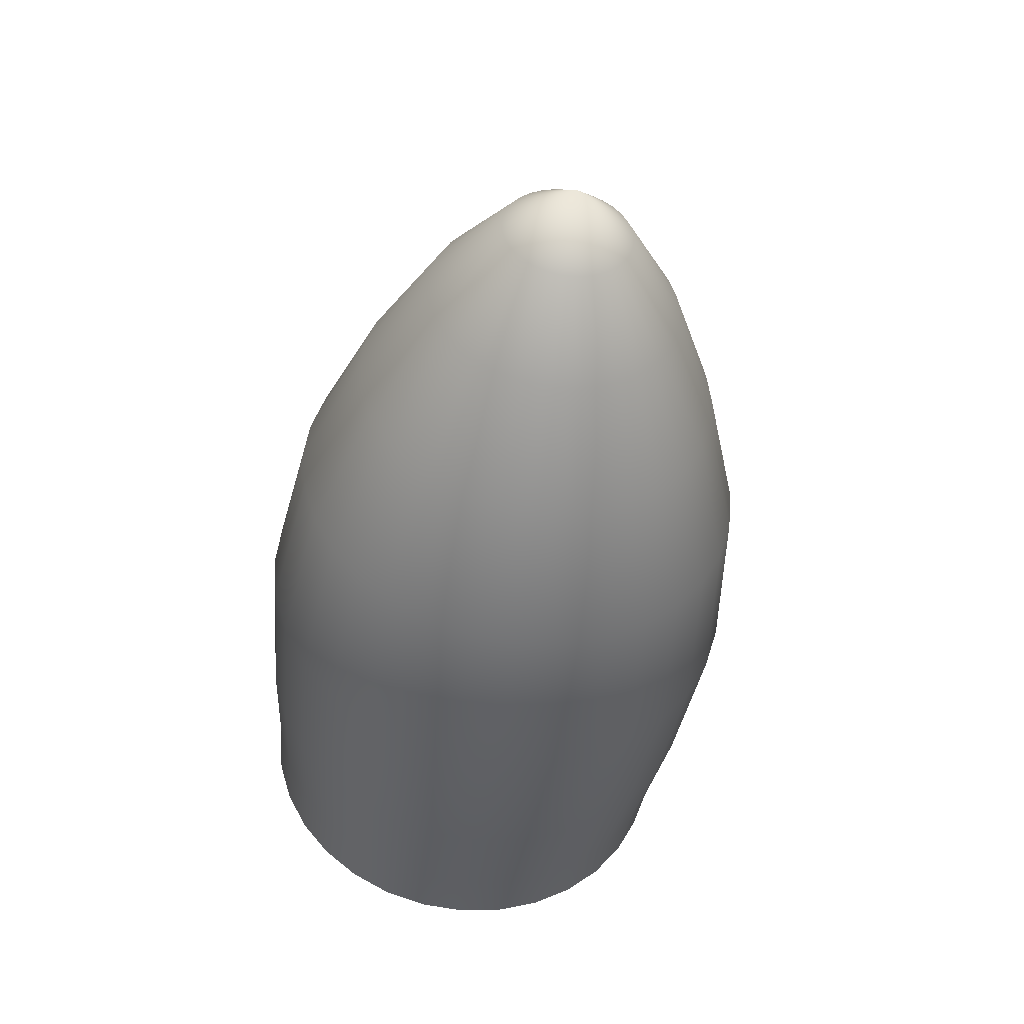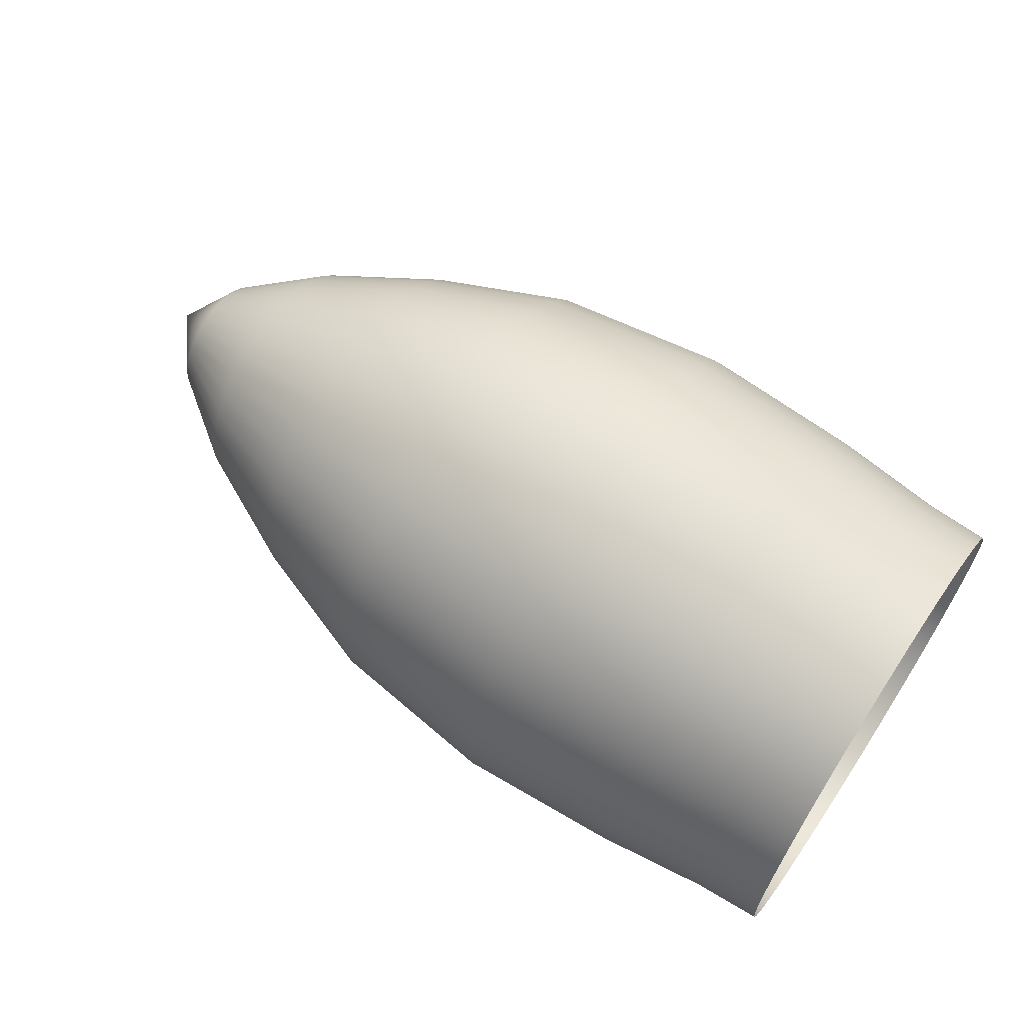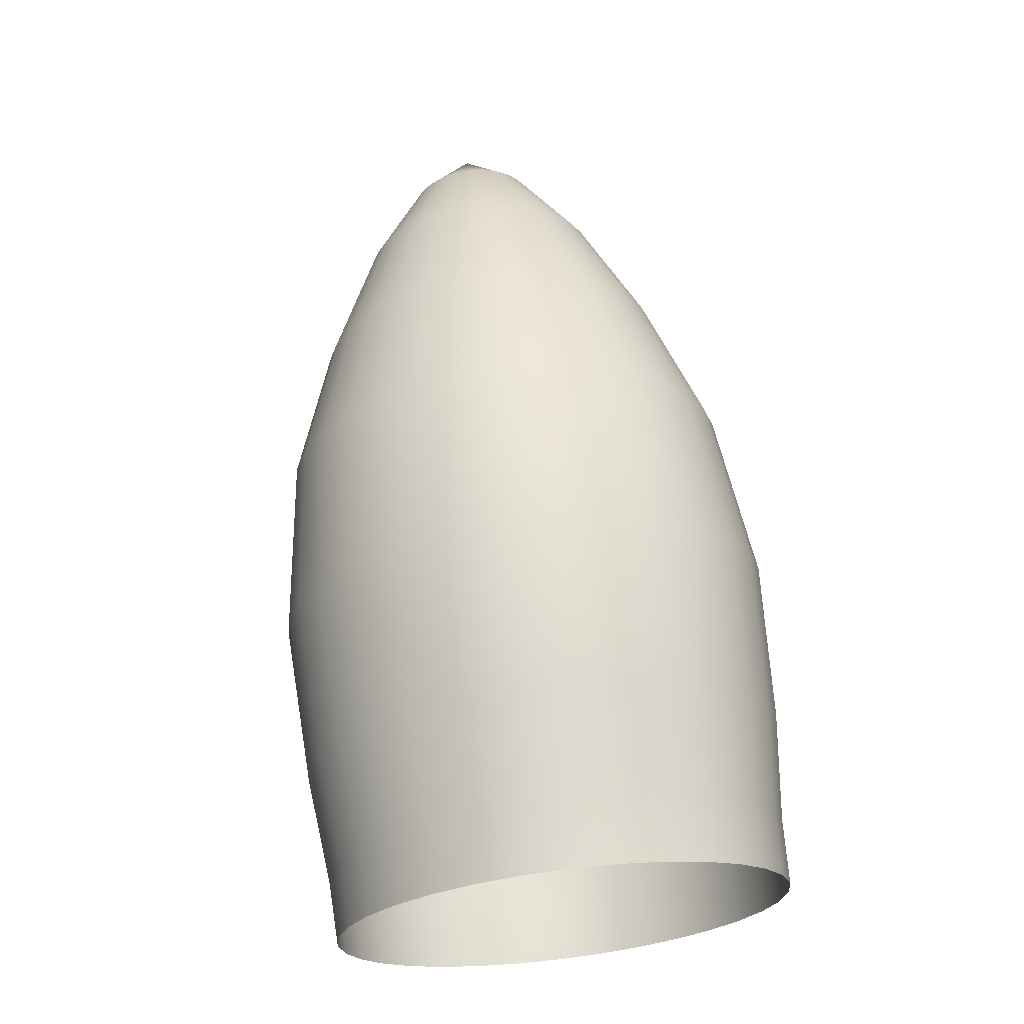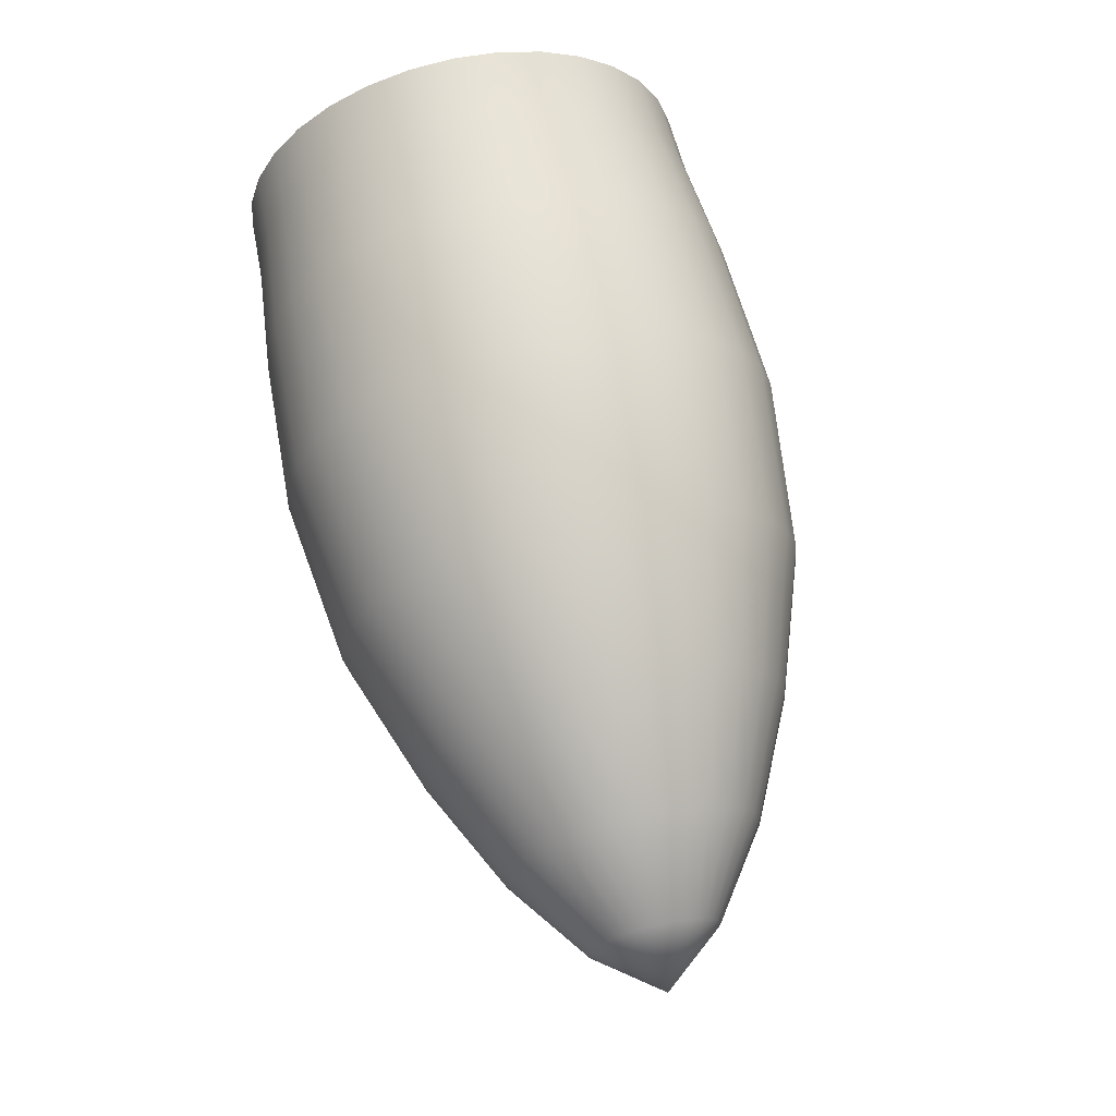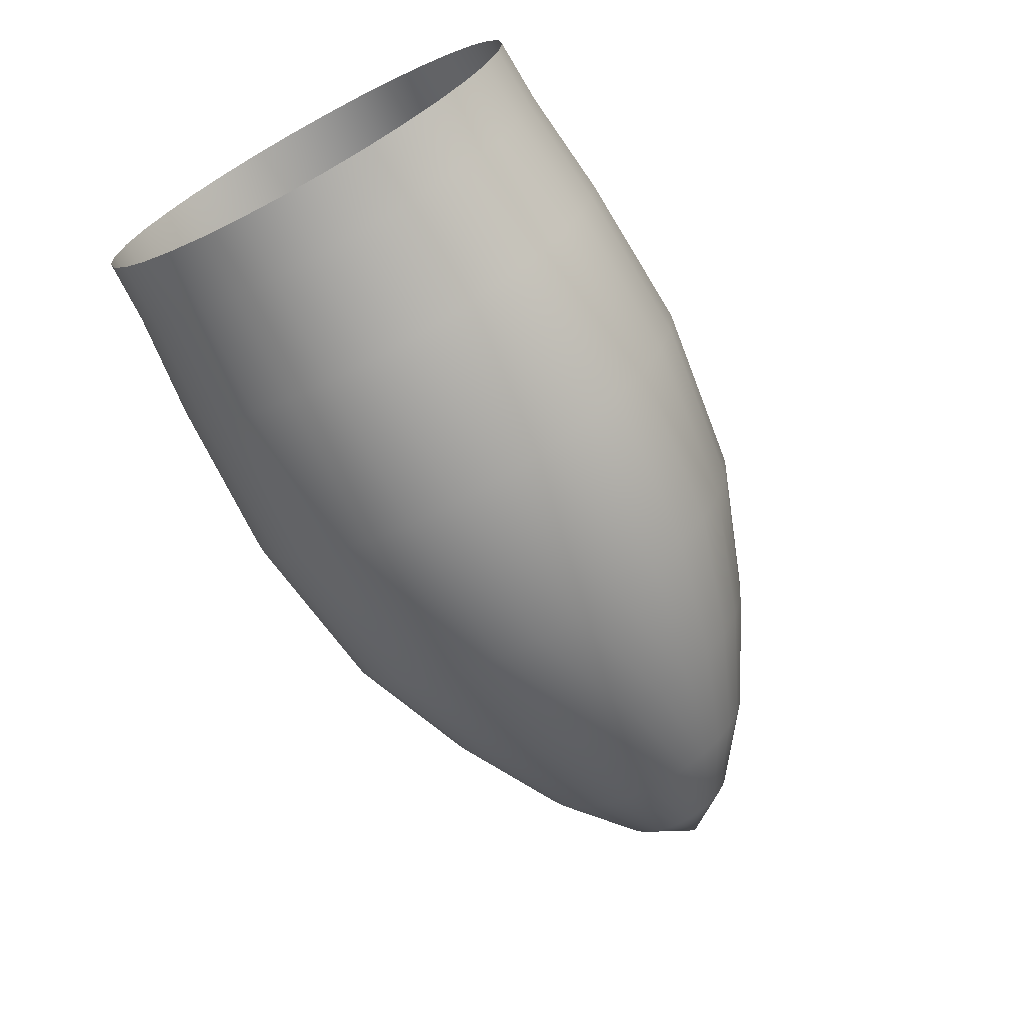
<metadata>
{"format":"obj","ext":"obj","renderer":"f3d","projection":"perspective","resolution":1024,"background":"white","views":[{"elev":-42.6,"azim":82.3,"up":"+Y"},{"elev":64.9,"azim":-146.3,"up":"+Y"},{"elev":67.5,"azim":-96.8,"up":"+Y"},{"elev":68.0,"azim":76.8,"up":"+Y"},{"elev":-69.7,"azim":-61.7,"up":"+Z"}]}
</metadata>
<code>
o Sphere
v 0.1553 0 -0.5556
v -0.7958 0 -0.7737
v -1.617 0 -0.7107
v -1.812 -0 -0.7024
v 0.7707 -0.03806 -0.1913
v 0.5093 -0.07466 -0.3753
v 0.1553 -0.1084 -0.5449
v -0.2669 -0.1379 -0.6932
v -0.7958 -0.1509 -0.7588
v -1.285 -0.146 -0.7339
v -1.617 -0.1387 -0.6971
v -1.812 -0.137 -0.6889
v 0.7707 -0.07466 -0.1802
v 0.5093 -0.1464 -0.3536
v 0.1553 -0.2126 -0.5133
v -0.2669 -0.2705 -0.653
v -0.7958 -0.2961 -0.7148
v -1.285 -0.2864 -0.6913
v -1.617 -0.272 -0.6566
v -1.812 -0.2688 -0.649
v 0.7707 -0.1084 -0.1622
v 0.5093 -0.2126 -0.3182
v 0.1553 -0.3087 -0.4619
v -0.2669 -0.3927 -0.5877
v -0.7958 -0.4298 -0.6433
v -1.285 -0.4157 -0.6222
v -1.617 -0.3949 -0.591
v -1.812 -0.3902 -0.584
v 0.7707 -0.1379 -0.1379
v 0.5093 -0.2706 -0.2706
v 0.1553 -0.3928 -0.3928
v -0.2669 -0.4998 -0.4998
v -0.7958 -0.5471 -0.5471
v -1.285 -0.5291 -0.5291
v -1.617 -0.5026 -0.5026
v -1.812 -0.4967 -0.4967
v 0.7707 -0.1622 -0.1084
v 0.5093 -0.3182 -0.2126
v 0.1553 -0.4619 -0.3087
v -0.2669 -0.5877 -0.3927
v -0.7958 -0.6433 -0.4298
v -1.285 -0.6222 -0.4157
v -1.617 -0.591 -0.3949
v -1.812 -0.584 -0.3902
v 0.9258 0 0
v 0.7707 -0.1802 -0.07466
v 0.5093 -0.3536 -0.1464
v 0.1553 -0.5133 -0.2126
v -0.2669 -0.653 -0.2705
v -0.7958 -0.7148 -0.2961
v -1.285 -0.6913 -0.2864
v -1.617 -0.6566 -0.272
v -1.812 -0.649 -0.2688
v 0.7707 -0.1913 -0.03806
v 0.5093 -0.3753 -0.07466
v 0.1553 -0.5449 -0.1084
v -0.2669 -0.6932 -0.1379
v -0.7958 -0.7588 -0.1509
v -1.285 -0.7339 -0.146
v -1.617 -0.6971 -0.1387
v -1.812 -0.6889 -0.137
v 0.7707 -0.1951 0
v 0.5093 -0.3827 0
v 0.1553 -0.5556 0
v -0.2669 -0.7068 -0
v -0.7958 -0.7737 0
v -1.285 -0.7483 -0
v -1.617 -0.7107 0
v -1.812 -0.7024 0
v 0.7707 -0.1913 0.03806
v 0.5093 -0.3753 0.07466
v 0.1553 -0.5449 0.1084
v -0.2669 -0.6932 0.1379
v -0.7958 -0.7588 0.1509
v -1.285 -0.7339 0.146
v -1.617 -0.6971 0.1387
v -1.812 -0.6889 0.137
v 0.7707 -0.1802 0.07466
v 0.5093 -0.3536 0.1464
v 0.1553 -0.5133 0.2126
v -0.2669 -0.653 0.2705
v -0.7958 -0.7148 0.2961
v -1.285 -0.6913 0.2864
v -1.617 -0.6566 0.272
v -1.812 -0.649 0.2688
v 0.7707 -0.1622 0.1084
v 0.5093 -0.3182 0.2126
v 0.1553 -0.4619 0.3087
v -0.2669 -0.5877 0.3927
v -0.7958 -0.6433 0.4298
v -1.285 -0.6222 0.4157
v -1.617 -0.591 0.3949
v -1.812 -0.584 0.3902
v 0.7707 -0.1379 0.1379
v 0.5093 -0.2706 0.2706
v 0.1553 -0.3928 0.3928
v -0.2669 -0.4998 0.4998
v -0.7958 -0.5471 0.5471
v -1.285 -0.5291 0.5291
v -1.617 -0.5026 0.5026
v -1.812 -0.4967 0.4967
v 0.7707 -0.1084 0.1622
v 0.5093 -0.2126 0.3182
v 0.1553 -0.3087 0.4619
v -0.2669 -0.3927 0.5877
v -0.7958 -0.4298 0.6433
v -1.285 -0.4157 0.6222
v -1.617 -0.3949 0.591
v -1.812 -0.3902 0.584
v 0.7707 -0.07466 0.1802
v 0.5093 -0.1464 0.3536
v 0.1553 -0.2126 0.5133
v -0.2669 -0.2705 0.653
v -0.7958 -0.2961 0.7148
v -1.285 -0.2864 0.6913
v -1.617 -0.272 0.6566
v -1.812 -0.2688 0.649
v 0.7707 -0.03806 0.1913
v 0.5093 -0.07466 0.3753
v 0.1553 -0.1084 0.5449
v -0.2669 -0.1379 0.6932
v -0.7958 -0.1509 0.7588
v -1.285 -0.146 0.7339
v -1.617 -0.1387 0.6971
v -1.812 -0.137 0.6889
v 0.7707 0 0.1951
v 0.5093 0 0.3827
v 0.1553 0 0.5556
v -0.2669 0 0.7068
v -0.7958 0 0.7737
v -1.285 -0 0.7483
v -1.617 0 0.7107
v -1.812 0 0.7024
v 0.7707 0.03806 0.1913
v 0.5093 0.07466 0.3753
v 0.1553 0.1084 0.5449
v -0.2669 0.1379 0.6932
v -0.7958 0.1509 0.7588
v -1.285 0.146 0.7339
v -1.617 0.1387 0.6971
v -1.812 0.137 0.6889
v 0.7707 0.07466 0.1802
v 0.5093 0.1464 0.3536
v 0.1553 0.2126 0.5133
v -0.2669 0.2705 0.653
v -0.7958 0.2961 0.7148
v -1.285 0.2864 0.6913
v -1.617 0.272 0.6566
v -1.812 0.2688 0.649
v 0.7707 0.1084 0.1622
v 0.5093 0.2126 0.3182
v 0.1553 0.3087 0.4619
v -0.2669 0.3927 0.5877
v -0.7958 0.4298 0.6433
v -1.285 0.4157 0.6222
v -1.617 0.3949 0.591
v -1.812 0.3902 0.584
v 0.7707 0.1379 0.1379
v 0.5093 0.2706 0.2706
v 0.1553 0.3928 0.3928
v -0.2669 0.4998 0.4998
v -0.7958 0.5471 0.5471
v -1.285 0.5291 0.5291
v -1.617 0.5026 0.5026
v -1.812 0.4967 0.4967
v 0.7707 0.1622 0.1084
v 0.5093 0.3182 0.2126
v 0.1553 0.4619 0.3087
v -0.2669 0.5877 0.3927
v -0.7958 0.6433 0.4298
v -1.285 0.6222 0.4157
v -1.617 0.591 0.3949
v -1.812 0.584 0.3902
v 0.7707 0.1802 0.07466
v 0.5093 0.3536 0.1464
v 0.1553 0.5133 0.2126
v -0.2669 0.653 0.2705
v -0.7958 0.7148 0.2961
v -1.285 0.6913 0.2864
v -1.617 0.6566 0.272
v -1.812 0.649 0.2688
v 0.7707 0.1913 0.03806
v 0.5093 0.3753 0.07466
v 0.1553 0.5449 0.1084
v -0.2669 0.6932 0.1379
v -0.7958 0.7588 0.1509
v -1.285 0.7339 0.146
v -1.617 0.6971 0.1387
v -1.812 0.6889 0.137
v 0.7707 0.1951 -0
v 0.5093 0.3827 -0
v 0.1553 0.5556 -0
v -0.2669 0.7068 -0
v -0.7958 0.7737 -0
v -1.285 0.7483 -0
v -1.617 0.7107 -0
v -1.812 0.7024 -0
v 0.7707 0.1913 -0.03806
v 0.5093 0.3753 -0.07466
v 0.1553 0.5449 -0.1084
v -0.2669 0.6932 -0.1379
v -0.7958 0.7588 -0.1509
v -1.285 0.7339 -0.146
v -1.617 0.6971 -0.1387
v -1.812 0.6889 -0.137
v 0.7707 0.1802 -0.07466
v 0.5093 0.3536 -0.1464
v 0.1553 0.5133 -0.2126
v -0.2669 0.653 -0.2705
v -0.7958 0.7148 -0.2961
v -1.285 0.6913 -0.2864
v -1.617 0.6566 -0.272
v -1.812 0.649 -0.2688
v 0.7707 0.1622 -0.1084
v 0.5093 0.3182 -0.2126
v 0.1553 0.4619 -0.3087
v -0.2669 0.5877 -0.3927
v -0.7958 0.6433 -0.4298
v -1.285 0.6222 -0.4157
v -1.617 0.591 -0.3949
v -1.812 0.584 -0.3902
v 0.7707 0.1379 -0.1379
v 0.5093 0.2706 -0.2706
v 0.1553 0.3928 -0.3928
v -0.2669 0.4998 -0.4998
v -0.7958 0.5471 -0.5471
v -1.285 0.5291 -0.5291
v -1.617 0.5026 -0.5026
v -1.812 0.4967 -0.4967
v 0.7707 0.1084 -0.1622
v 0.5093 0.2126 -0.3182
v 0.1553 0.3087 -0.4619
v -0.2669 0.3927 -0.5877
v -0.7958 0.4298 -0.6433
v -1.285 0.4157 -0.6222
v -1.617 0.3949 -0.591
v -1.812 0.3902 -0.584
v 0.7707 0.07466 -0.1802
v 0.5093 0.1464 -0.3536
v 0.1553 0.2126 -0.5133
v -0.2669 0.2705 -0.653
v -0.7958 0.2961 -0.7148
v -1.285 0.2864 -0.6913
v -1.617 0.272 -0.6566
v -1.812 0.2688 -0.649
v 0.7707 0.03806 -0.1913
v 0.5093 0.07466 -0.3753
v 0.1553 0.1084 -0.5449
v -0.2669 0.1379 -0.6932
v -0.7958 0.1509 -0.7588
v -1.285 0.146 -0.7339
v -1.617 0.1387 -0.6971
v -1.812 0.137 -0.6889
v 0.7707 0 -0.1951
v 0.5093 0 -0.3827
v -0.2669 -0 -0.7068
v -1.285 -0 -0.7483
f 256 1 7 8
f 2 256 8 9
f 257 2 9 10
f 3 257 10 11
f 4 3 11 12
f 254 45 5
f 255 254 5 6
f 1 255 6 7
f 7 6 14 15
f 8 7 15 16
f 9 8 16 17
f 10 9 17 18
f 11 10 18 19
f 12 11 19 20
f 5 45 13
f 6 5 13 14
f 19 18 26 27
f 20 19 27 28
f 13 45 21
f 14 13 21 22
f 15 14 22 23
f 16 15 23 24
f 17 16 24 25
f 18 17 25 26
f 23 22 30 31
f 24 23 31 32
f 25 24 32 33
f 26 25 33 34
f 27 26 34 35
f 28 27 35 36
f 21 45 29
f 22 21 29 30
f 35 34 42 43
f 36 35 43 44
f 29 45 37
f 30 29 37 38
f 31 30 38 39
f 32 31 39 40
f 33 32 40 41
f 34 33 41 42
f 40 39 48 49
f 41 40 49 50
f 42 41 50 51
f 43 42 51 52
f 44 43 52 53
f 37 45 46
f 38 37 46 47
f 39 38 47 48
f 53 52 60 61
f 46 45 54
f 47 46 54 55
f 48 47 55 56
f 49 48 56 57
f 50 49 57 58
f 51 50 58 59
f 52 51 59 60
f 57 56 64 65
f 58 57 65 66
f 59 58 66 67
f 60 59 67 68
f 61 60 68 69
f 54 45 62
f 55 54 62 63
f 56 55 63 64
f 69 68 76 77
f 62 45 70
f 63 62 70 71
f 64 63 71 72
f 65 64 72 73
f 66 65 73 74
f 67 66 74 75
f 68 67 75 76
f 74 73 81 82
f 75 74 82 83
f 76 75 83 84
f 77 76 84 85
f 70 45 78
f 71 70 78 79
f 72 71 79 80
f 73 72 80 81
f 79 78 86 87
f 80 79 87 88
f 81 80 88 89
f 82 81 89 90
f 83 82 90 91
f 84 83 91 92
f 85 84 92 93
f 78 45 86
f 91 90 98 99
f 92 91 99 100
f 93 92 100 101
f 86 45 94
f 87 86 94 95
f 88 87 95 96
f 89 88 96 97
f 90 89 97 98
f 95 94 102 103
f 96 95 103 104
f 97 96 104 105
f 98 97 105 106
f 99 98 106 107
f 100 99 107 108
f 101 100 108 109
f 94 45 102
f 107 106 114 115
f 108 107 115 116
f 109 108 116 117
f 102 45 110
f 103 102 110 111
f 104 103 111 112
f 105 104 112 113
f 106 105 113 114
f 112 111 119 120
f 113 112 120 121
f 114 113 121 122
f 115 114 122 123
f 116 115 123 124
f 117 116 124 125
f 110 45 118
f 111 110 118 119
f 124 123 131 132
f 125 124 132 133
f 118 45 126
f 119 118 126 127
f 120 119 127 128
f 121 120 128 129
f 122 121 129 130
f 123 122 130 131
f 128 127 135 136
f 129 128 136 137
f 130 129 137 138
f 131 130 138 139
f 132 131 139 140
f 133 132 140 141
f 126 45 134
f 127 126 134 135
f 140 139 147 148
f 141 140 148 149
f 134 45 142
f 135 134 142 143
f 136 135 143 144
f 137 136 144 145
f 138 137 145 146
f 139 138 146 147
f 145 144 152 153
f 146 145 153 154
f 147 146 154 155
f 148 147 155 156
f 149 148 156 157
f 142 45 150
f 143 142 150 151
f 144 143 151 152
f 157 156 164 165
f 150 45 158
f 151 150 158 159
f 152 151 159 160
f 153 152 160 161
f 154 153 161 162
f 155 154 162 163
f 156 155 163 164
f 162 161 169 170
f 163 162 170 171
f 164 163 171 172
f 165 164 172 173
f 158 45 166
f 159 158 166 167
f 160 159 167 168
f 161 160 168 169
f 166 45 174
f 167 166 174 175
f 168 167 175 176
f 169 168 176 177
f 170 169 177 178
f 171 170 178 179
f 172 171 179 180
f 173 172 180 181
f 178 177 185 186
f 179 178 186 187
f 180 179 187 188
f 181 180 188 189
f 174 45 182
f 175 174 182 183
f 176 175 183 184
f 177 176 184 185
f 183 182 190 191
f 184 183 191 192
f 185 184 192 193
f 186 185 193 194
f 187 186 194 195
f 188 187 195 196
f 189 188 196 197
f 182 45 190
f 195 194 202 203
f 196 195 203 204
f 197 196 204 205
f 190 45 198
f 191 190 198 199
f 192 191 199 200
f 193 192 200 201
f 194 193 201 202
f 199 198 206 207
f 200 199 207 208
f 201 200 208 209
f 202 201 209 210
f 203 202 210 211
f 204 203 211 212
f 205 204 212 213
f 198 45 206
f 211 210 218 219
f 212 211 219 220
f 213 212 220 221
f 206 45 214
f 207 206 214 215
f 208 207 215 216
f 209 208 216 217
f 210 209 217 218
f 216 215 223 224
f 217 216 224 225
f 218 217 225 226
f 219 218 226 227
f 220 219 227 228
f 221 220 228 229
f 214 45 222
f 215 214 222 223
f 228 227 235 236
f 229 228 236 237
f 222 45 230
f 223 222 230 231
f 224 223 231 232
f 225 224 232 233
f 226 225 233 234
f 227 226 234 235
f 233 232 240 241
f 234 233 241 242
f 235 234 242 243
f 236 235 243 244
f 237 236 244 245
f 230 45 238
f 231 230 238 239
f 232 231 239 240
f 245 244 252 253
f 238 45 246
f 239 238 246 247
f 240 239 247 248
f 241 240 248 249
f 242 241 249 250
f 243 242 250 251
f 244 243 251 252
f 249 248 1 256
f 250 249 256 2
f 251 250 2 257
f 252 251 257 3
f 253 252 3 4
f 246 45 254
f 247 246 254 255
f 248 247 255 1

</code>
